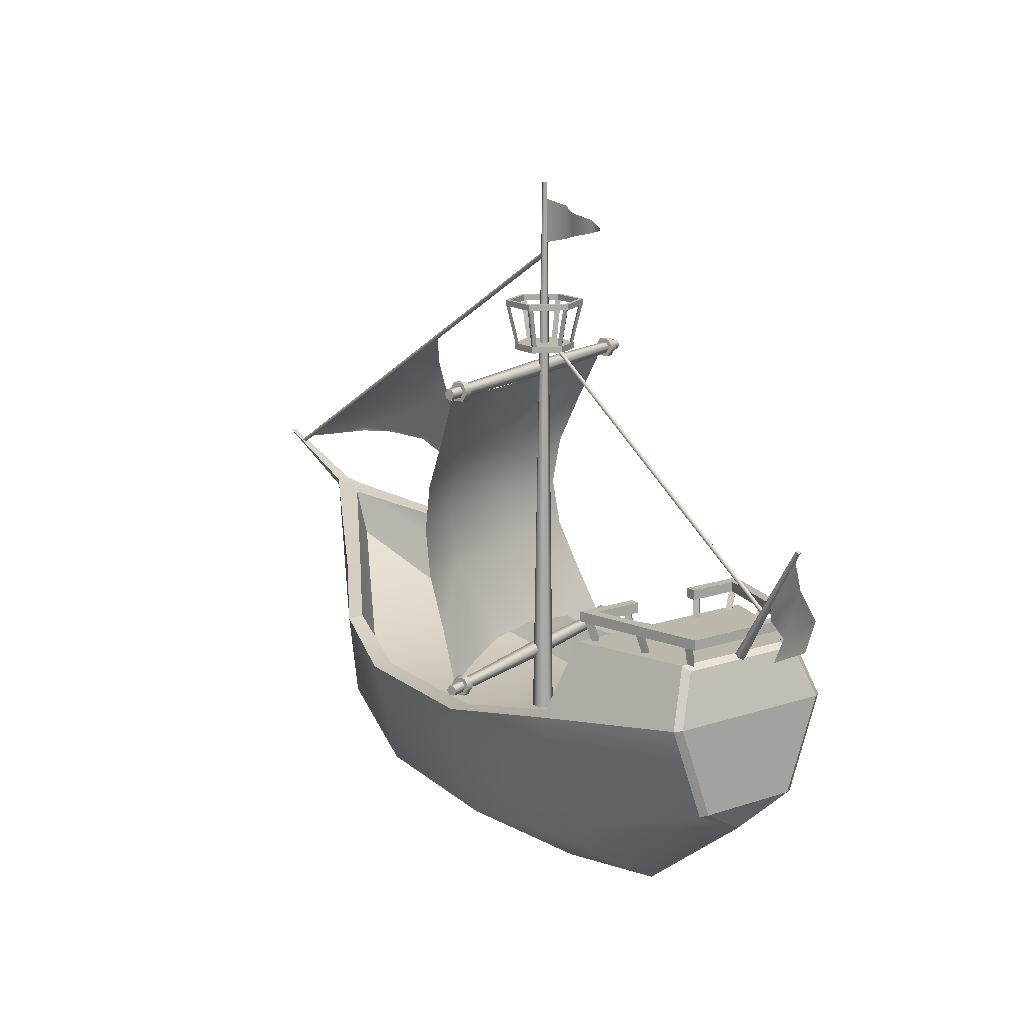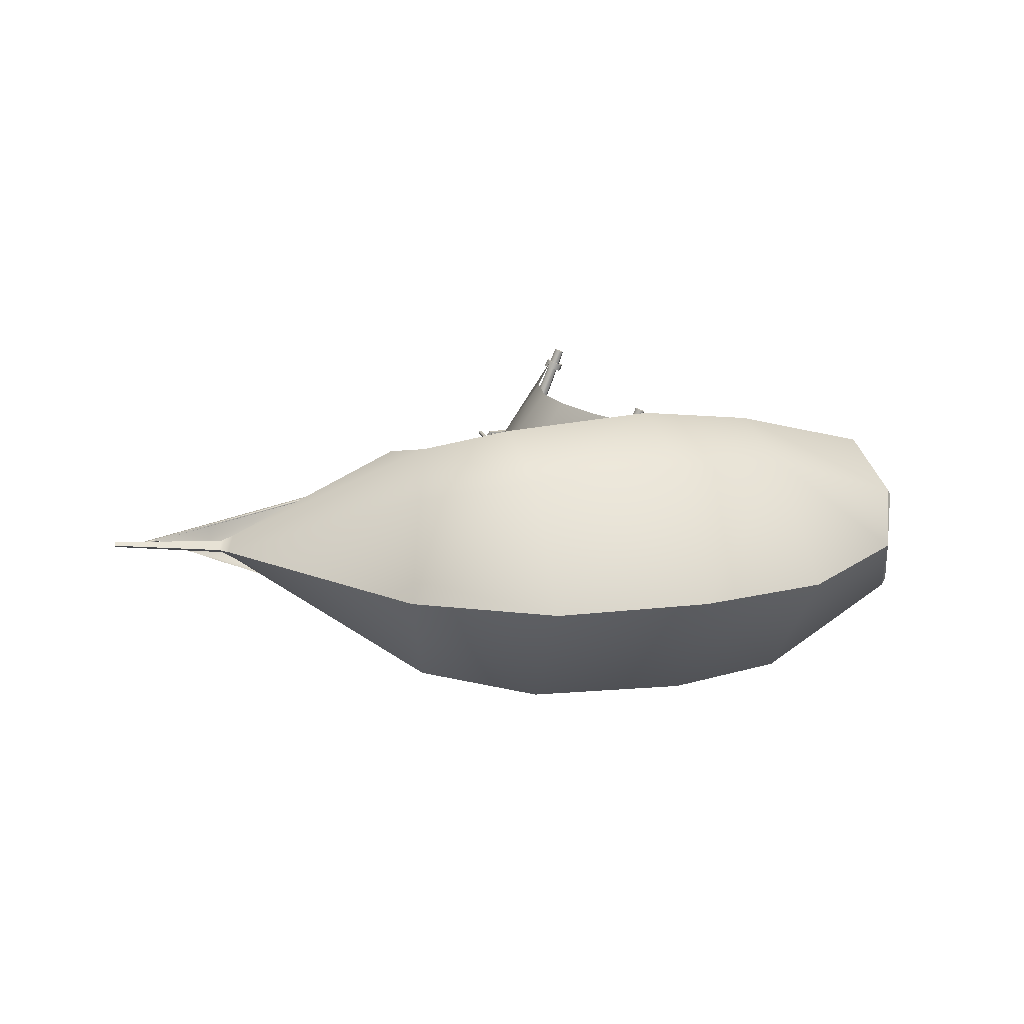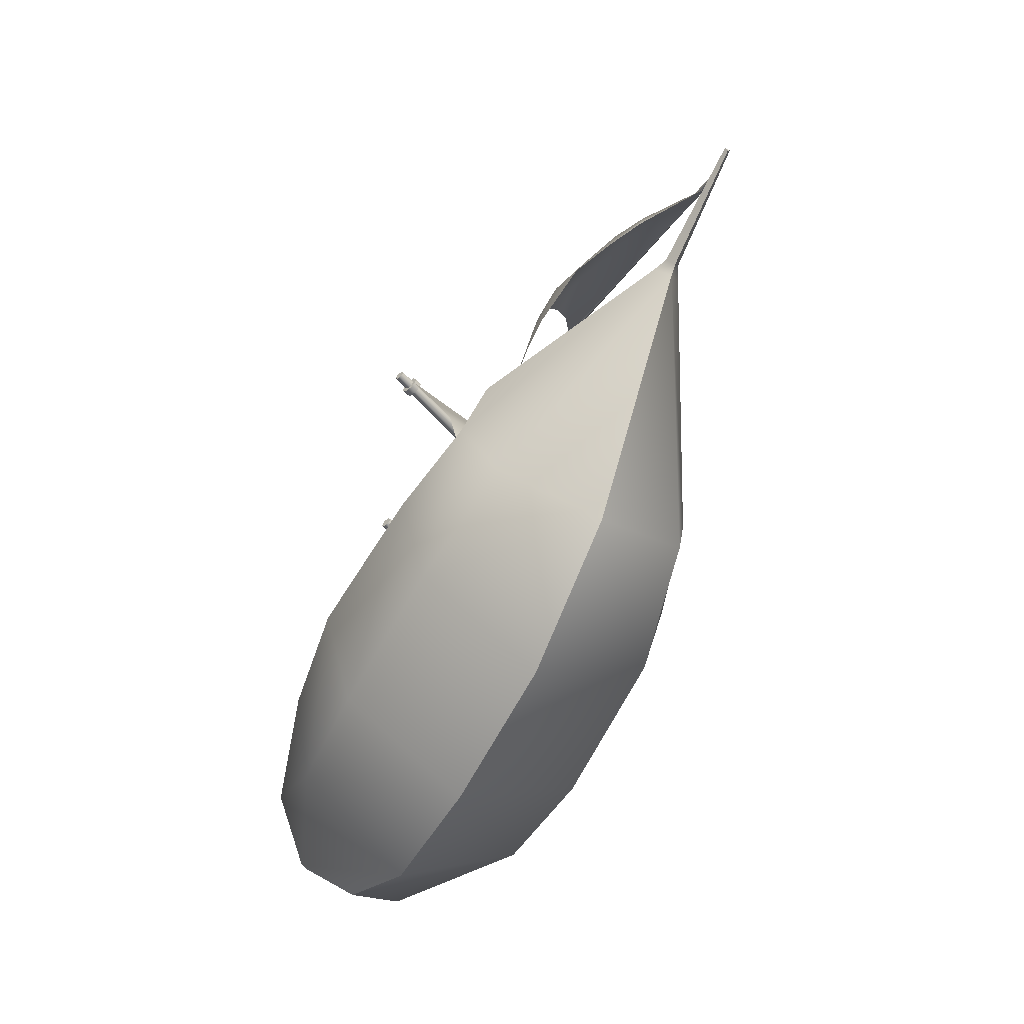
<metadata>
{"format":"obj","ext":"obj","renderer":"f3d","projection":"perspective","resolution":1024,"background":"white","views":[{"elev":14.9,"azim":54.4,"up":"+Y"},{"elev":17.6,"azim":-15.8,"up":"+Z"},{"elev":-57.7,"azim":-116.9,"up":"+Y"}]}
</metadata>
<code>
g default
v 4.017 143.7 -5.958
v -4.017 143.7 -5.958
v -8.034 143.7 1
v -4.017 143.7 7.958
v 4.017 143.7 7.958
v 8.034 143.7 1
v 4.017 145.5 -5.958
v -4.017 145.5 -5.958
v -8.034 145.5 1
v -4.017 145.5 7.958
v 4.017 145.5 7.958
v 8.034 145.5 1
v 2.777 145.1 -5.444
v 4.153 145.1 -4.665
v 3.875 144.9 -5.778
v 4.083 156.3 -7.752
v 5.46 156.3 -6.973
v 5.181 156.1 -8.086
v -4.182 145.1 -4.621
v -2.818 145.1 -5.422
v -3.921 144.9 -5.739
v -5.525 156.3 -6.908
v -4.161 156.3 -7.709
v -5.265 156.1 -8.026
v -6.963 145.1 1.751
v -6.959 145.1 0.1698
v -7.793 144.9 0.9583
v -9.616 156.3 1.744
v -9.611 156.3 0.1625
v -10.45 156.1 0.951
v -2.693 145.1 7.475
v -4.077 145.1 6.709
v -3.788 144.9 7.82
v -3.977 156.3 9.796
v -5.361 156.3 9.03
v -5.072 156.1 10.14
v 4.23 145.1 6.607
v 2.869 145.1 7.414
v 3.974 144.9 7.726
v 5.583 156.3 8.888
v 4.223 156.3 9.695
v 5.328 156.1 10.01
v 6.983 145.1 0.2346
v 6.983 145.1 1.816
v 7.815 144.9 1.025
v 9.636 156.3 0.2346
v 9.636 156.3 1.816
v 10.47 156.1 1.025
v 10.02 57.62 37.86
v 10.16 137.4 37.81
v -18.09 57.62 -32.65
v -17.95 137.4 -32.7
v -1.728 109.9 37.67
v -1.728 84.97 37.67
v -23.06 82.24 -3.241
v -14.24 82.9 19.62
v -13.98 112.6 19.51
v -22.86 112.6 -2.753
v -5.896 61.71 12.57
v -12.24 61.71 -3.337
v -12.24 133.1 -3.337
v -5.896 133.1 12.57
v -26.48 84.97 -24.43
v -26.48 109.9 -24.43
v -3.752 97.42 37.66
v -15.5 97.75 21.82
v -25.52 97.42 -3.672
v -27.95 97.42 -23.02
v 2.132 134.8 25.19
v 4.069 123.6 37.37
v -15.09 134.8 -18.02
v -22.07 123.6 -28.2
v 2.064 60.08 25.22
v 4.003 71.3 37.4
v -22.14 71.3 -28.17
v -15.16 60.08 -17.99
v -17.19 58.77 -37.91
v -18.56 58.77 -37.37
v -19.24 57.49 -37.09
v -18.56 56.22 -37.37
v -17.19 56.22 -37.91
v -16.51 57.49 -38.18
v 14.32 58.77 41.13
v 12.95 58.77 41.67
v 12.27 57.49 41.94
v 12.95 56.22 41.67
v 14.32 56.22 41.13
v 15 57.49 40.86
v -1.129 59.4 1.391
v -3.177 59.4 2.207
v -4.201 57.49 2.616
v -3.177 55.58 2.207
v -1.129 55.58 1.391
v -0.1048 57.49 0.9825
v -17.19 139.4 -37.91
v -18.56 139.4 -37.37
v -19.24 138.1 -37.09
v -18.56 136.8 -37.37
v -17.19 136.8 -37.91
v -16.51 138.1 -38.18
v 14.32 139.4 41.13
v 12.95 139.4 41.67
v 12.27 138.1 41.94
v 12.95 136.8 41.67
v 14.32 136.8 41.13
v 15 138.1 40.86
v -1.129 140 1.391
v -3.177 140 2.207
v -4.201 138.1 2.616
v -3.177 136.2 2.207
v -1.129 136.2 1.391
v -0.1048 138.1 0.9825
v 93.7 95.11 1.053
v 101.5 108.1 1
v 107.7 86.17 2.49
v 97.02 80.75 2.568
v 107.7 93.61 -0.6742
v 105.3 101.1 2.49
v 95.54 91.02 2.568
v 96.79 86.2 -0.5957
v 4.708 155.6 -7.154
v -4.708 155.6 -7.154
v -4.708 157.2 -7.154
v 4.708 157.2 -7.154
v -9.415 155.6 1
v -9.415 157.2 1
v -4.708 155.6 9.154
v -4.708 157.2 9.154
v 4.708 155.6 9.154
v 4.708 157.2 9.154
v 9.415 155.6 1
v 9.415 157.2 1
v 5.279 155.6 -8.143
v -5.279 155.6 -8.143
v -5.279 157.2 -8.143
v 5.279 157.2 -8.143
v -10.56 155.6 1
v -10.56 157.2 1
v -5.279 155.6 10.14
v -5.279 157.2 10.14
v 5.279 155.6 10.14
v 5.279 157.2 10.14
v 10.56 155.6 1
v 10.56 157.2 1
v 13.93 57.49 34.67
v 8.792 57.49 36.72
v 10.08 55.1 36.21
v 12.65 55.1 35.19
v 10.08 59.89 36.21
v 12.65 59.89 35.19
v 14.68 57.49 36.55
v 9.54 57.49 38.6
v 10.82 55.1 38.09
v 13.39 55.1 37.06
v 10.82 59.89 38.09
v 13.39 59.89 37.06
v 13.93 138.1 34.67
v 8.792 138.1 36.72
v 10.08 135.7 36.21
v 12.65 135.7 35.19
v 10.08 140.5 36.21
v 12.65 140.5 35.19
v 14.68 138.1 36.55
v 9.54 138.1 38.6
v 10.82 135.7 38.09
v 13.39 135.7 37.06
v 10.82 140.5 38.09
v 13.39 140.5 37.06
v -13.71 57.49 -34.67
v -18.85 57.49 -32.62
v -17.57 55.1 -33.13
v -15 55.1 -34.16
v -17.57 59.89 -33.13
v -15 59.89 -34.16
v -12.97 57.49 -32.79
v -18.11 57.49 -30.75
v -16.82 55.1 -31.26
v -14.25 55.1 -32.28
v -16.82 59.89 -31.26
v -14.25 59.89 -32.28
v -13.71 138.1 -34.67
v -18.85 138.1 -32.62
v -17.57 135.7 -33.13
v -15 135.7 -34.16
v -17.57 140.5 -33.13
v -15 140.5 -34.16
v -12.97 138.1 -32.79
v -18.11 138.1 -30.75
v -16.82 135.7 -31.26
v -14.25 135.7 -32.28
v -16.82 140.5 -31.26
v -14.25 140.5 -32.28
v -106 79.97 0.9896
v 83.71 32.33 1
v -103.7 84.42 4.566
v -103.7 84.42 -2.566
v 49.72 6.391 1
v 47.32 58.88 -34.13
v 47.32 58.88 36.13
v -63.78 22.01 1
v -50.81 59.66 -31.81
v -50.81 59.66 33.81
v -58.4 34.26 26.64
v 44.77 25.57 31.84
v 44.77 25.57 -29.84
v -58.4 34.26 -24.64
v 51.51 78.94 -26.1
v 51.51 78.94 28.1
v -108.2 82.42 1.01
v -107.1 85.62 2.783
v -107.1 85.62 -0.7831
v -137.5 94.95 1
v -137.5 96.03 1.722
v -137.5 96.03 0.2781
v 13.91 0.08207 1
v -28.03 2.336 1.001
v -28.14 23.47 32.41
v 13.84 21.19 33.62
v 13.84 52.48 41.75
v -28.14 52.3 39.41
v -27.75 52.24 -37.37
v 13.84 52.48 -39.75
v 13.84 21.19 -31.62
v -28.14 23.47 -30.41
v -98.81 83 1
v -50.82 59.9 29.37
v -50.82 59.9 -27.37
v 13.31 52.57 36.24
v -27.57 52.41 34.21
v 13.31 52.57 -34.24
v -27.19 52.35 -32.17
v 43.3 58.88 31.73
v 43.3 58.88 -29.57
v -93.36 70.98 1
v -57.75 48.45 20.75
v -57.75 48.45 -18.75
v 13.31 41.12 30.3
v -27.57 40.96 29.21
v 13.31 41.12 -28.3
v -27.57 40.96 -27.2
v 42.89 47.21 25.45
v 42.89 47.21 -23.45
v -57.75 73.73 29.84
v -57.75 73.98 25.4
v -57.75 73.73 -27.98
v -57.75 73.98 -23.54
v 49.57 77.09 27.02
v 49.57 77.09 -24.94
v 87.53 64.62 -21.11
v 86.28 64.44 -22.99
v 86.4 39.93 -14.1
v 87.53 40.32 -12.21
v 86.28 64.44 24.99
v 87.53 64.62 23.11
v 87.53 40.32 14.21
v 86.4 39.93 16.1
v 82.33 79.24 19.39
v 83.95 77.97 17.97
v 83.95 77.97 -15.97
v 82.33 79.24 -17.39
v 1.417 39.26 -1.455
v -1.417 39.26 -1.455
v -2.835 39.26 1
v -1.417 39.26 3.455
v 1.417 39.26 3.455
v 2.835 39.26 1
v 0.3268 188.8 0.434
v -0.3268 188.8 0.434
v -0.6536 188.8 1
v -0.3268 188.8 1.566
v 0.3268 188.8 1.566
v 0.6536 188.8 1
v 0.6288 172.8 0.7036
v 6.385 174.1 -1.149
v 12.11 175.5 0.7036
v 17.84 176.8 -1.149
v 23.56 178.2 0.7036
v 0.6288 184.3 0.7036
v 6.385 183 -1.149
v 12.11 181.6 0.7036
v 17.84 180.3 -1.149
v 23.56 178.9 0.7036
v 83.18 77.55 -0.2579
v 81.95 78.32 -0.2579
v 81.33 78.7 1
v 81.95 78.32 2.258
v 83.18 77.55 2.258
v 83.79 77.16 1
v 102.9 109.8 0.434
v 102.3 110.1 0.434
v 102 110.3 1
v 102.3 110.1 1.566
v 102.9 109.8 1.566
v 103.1 109.6 1
v 83.24 84.02 -14.36
v 86 84.02 -16.54
v 83.23 86.62 -14.36
v 86 86.62 -16.54
v 53.83 84.02 -21.56
v 51.07 84.02 -25.08
v 53.83 86.62 -21.56
v 51.07 86.62 -25.08
v 51.08 84.02 -8.363
v 53.84 84.02 -8.363
v 51.08 86.62 -8.363
v 53.84 86.62 -8.363
v 83.24 86.62 -14.36
v 83.24 84.02 16.36
v 86 84.02 18.54
v 83.23 86.62 16.36
v 86 86.62 18.54
v 53.83 84.02 23.56
v 51.07 84.02 27.08
v 53.83 86.62 23.56
v 51.07 86.62 27.08
v 51.08 84.02 10.36
v 53.84 84.02 10.36
v 51.08 86.62 10.36
v 53.84 86.62 10.36
v 83.24 86.62 16.36
v -125.8 95.98 1.57
v -57.87 73.82 -21.8
v -52.15 139 1.004
v -65.46 121.6 -10.18
v -87.75 99.73 -16.56
v -83.65 120.6 1.179
v -88.35 113.8 -7.529
v -88.54 106.4 -13.89
v -67.76 106.1 -17.64
v -69.65 128.8 1.093
v -77.97 117.9 -9.8
v -73.25 93.86 -19.43
v -77.32 107.1 -17.16
v -98.63 100.6 -11.79
v -95.9 113.4 1.265
v -99.41 109.5 -5.279
v -99.44 104.4 -10.86
v -64.51 90.38 -19.9
v -66.51 88.63 -20.22
v -73.73 97.02 -19.09
v -60.42 130.1 -4.799
v -67.76 114.3 -14.57
v -66.75 98.23 -18.97
v -107.8 99.89 -7.743
v -108.3 102.2 -7.339
v -108 106.4 1.388
v -108.5 104.7 -3.19
v 49.84 75.6 -2.618
v 49.84 72.19 -6.025
v 49.84 67.54 -7.272
v 49.84 67.54 11.34
v 49.84 72.19 10.1
v 49.84 75.6 6.69
v 49.84 76.85 2.036
v 41.73 75.6 -2.618
v 41.73 72.19 -6.025
v 41.73 67.54 -7.272
v 41.73 67.54 11.34
v 41.73 72.19 10.1
v 41.73 75.6 6.69
v 41.73 76.85 2.036
v 49.84 46.78 -7.272
v 41.73 46.78 -7.272
v 49.84 46.78 11.34
v 41.73 46.78 11.34
v 53.06 78.14 -22.36
v 54.24 78.65 -21.28
v 52.28 84.08 -24.31
v 53.46 84.59 -23.23
v 51.11 84.31 -23.14
v 52.28 84.82 -22.06
v 51.89 78.37 -21.19
v 53.06 78.88 -20.11
v 53.06 78.45 -11.25
v 54.24 78.66 -10.08
v 52.28 84.69 -11.59
v 53.46 84.9 -10.41
v 51.11 84.6 -10.4
v 52.28 84.82 -9.224
v 51.89 78.37 -10.06
v 53.06 78.58 -8.888
v 68.21 78.18 -18.29
v 69.39 78.6 -17.18
v 68.21 84.08 -20.49
v 69.39 84.5 -19.38
v 67.03 84.5 -19.38
v 68.21 84.91 -18.28
v 67.03 78.6 -17.18
v 68.21 79.01 -16.07
v 81.98 78.25 -15.23
v 83.16 78.41 -14.04
v 82.94 84.21 -17.01
v 84.11 84.38 -15.83
v 81.78 84.72 -15.94
v 82.95 84.88 -14.75
v 80.82 78.75 -14.16
v 81.99 78.92 -12.97
v 53.06 78.45 13.42
v 54.24 78.66 12.24
v 52.28 84.69 13.75
v 53.46 84.9 12.58
v 51.11 84.6 12.56
v 52.28 84.82 11.39
v 51.89 78.37 12.23
v 53.06 78.58 11.05
v 53.06 78.14 24.53
v 54.24 78.65 23.45
v 52.28 84.08 26.47
v 53.46 84.59 25.39
v 51.11 84.31 25.3
v 52.28 84.82 24.22
v 51.89 78.37 23.35
v 53.06 78.88 22.28
v 68.21 78.18 20.45
v 69.39 78.6 19.34
v 68.21 84.08 22.66
v 69.39 84.5 21.55
v 67.03 84.5 21.55
v 68.21 84.91 20.44
v 67.03 78.6 19.34
v 68.21 79.01 18.24
v 81.98 78.25 17.4
v 83.16 78.41 16.21
v 82.94 84.21 19.18
v 84.11 84.38 17.99
v 81.78 84.72 18.1
v 82.95 84.88 16.92
v 80.82 78.75 16.32
v 81.99 78.92 15.13
v -131.5 93.86 0.9999
v -130.8 93.63 1.596
v -0.463 170.3 1
v -0.02722 169.7 1.705
v -0.02722 169.7 0.295
v 0.4086 169.2 1
v -130.8 93.63 0.4035
v -130 93.38 0.9997
v 90.38 91.08 1
v 90.86 91.65 1.581
v 5.939 143.8 1
v 6.391 144.3 1.705
v 6.391 144.3 0.295
v 6.844 144.9 1
v 90.86 91.65 0.4187
v 91.34 92.23 1
g pirate_ship
f 1 2 8 7
f 2 3 9 8
f 3 4 10 9
f 4 5 11 10
f 5 6 12 11
f 6 1 7 12
f 3 6 5 4
f 7 8 9 12
f 12 9 10 11
f 1 6 3 2
f 13 14 17 16
f 14 15 18 17
f 15 13 16 18
f 19 20 23 22
f 20 21 24 23
f 21 19 22 24
f 25 26 29 28
f 26 27 30 29
f 27 25 28 30
f 31 32 35 34
f 32 33 36 35
f 33 31 34 36
f 37 38 41 40
f 38 39 42 41
f 39 37 40 42
f 43 44 47 46
f 44 45 48 47
f 45 43 46 48
f 54 65 66 56
f 55 67 68 63
f 56 55 60 59
f 58 57 62 61
f 56 74 54
f 57 69 62
f 60 55 76
f 58 72 64
f 55 56 66 67
f 66 65 53 57
f 67 66 57 58
f 68 67 58 64
f 57 70 50 69
f 57 53 70
f 58 61 71
f 58 71 52 72
f 73 56 59
f 49 74 56 73
f 75 55 63
f 76 55 75 51
f 77 78 90 89
f 78 79 91 90
f 79 80 92 91
f 80 81 93 92
f 81 82 94 93
f 82 77 89 94
f 88 85 86 87
f 84 85 88 83
f 79 82 81 80
f 78 77 82 79
f 89 90 84 83
f 90 91 85 84
f 91 92 86 85
f 92 93 87 86
f 93 94 88 87
f 94 89 83 88
f 95 96 108 107
f 96 97 109 108
f 97 98 110 109
f 98 99 111 110
f 99 100 112 111
f 100 95 107 112
f 106 103 104 105
f 102 103 106 101
f 97 100 99 98
f 96 95 100 97
f 107 108 102 101
f 108 109 103 102
f 109 110 104 103
f 110 111 105 104
f 111 112 106 105
f 112 107 101 106
f 120 116 115 117
f 113 119 118 114
f 118 119 120 117
f 133 134 135 136
f 134 137 138 135
f 137 139 140 138
f 139 141 142 140
f 141 143 144 142
f 143 133 136 144
f 121 124 123 122
f 122 123 126 125
f 125 126 128 127
f 127 128 130 129
f 129 130 132 131
f 131 132 124 121
f 121 122 134 133
f 123 124 136 135
f 122 125 137 134
f 126 123 135 138
f 125 127 139 137
f 128 126 138 140
f 127 129 141 139
f 130 128 140 142
f 129 131 143 141
f 132 130 142 144
f 131 121 133 143
f 124 132 144 136
f 151 152 153 154
f 155 152 151 156
f 145 148 147 146
f 149 150 145 146
f 146 147 153 152
f 147 148 154 153
f 148 145 151 154
f 149 146 152 155
f 145 150 156 151
f 150 149 155 156
f 163 164 165 166
f 167 164 163 168
f 157 160 159 158
f 161 162 157 158
f 158 159 165 164
f 159 160 166 165
f 160 157 163 166
f 161 158 164 167
f 157 162 168 163
f 162 161 167 168
f 175 176 177 178
f 179 176 175 180
f 169 172 171 170
f 173 174 169 170
f 170 171 177 176
f 171 172 178 177
f 172 169 175 178
f 173 170 176 179
f 169 174 180 175
f 174 173 179 180
f 187 188 189 190
f 191 188 187 192
f 181 184 183 182
f 185 186 181 182
f 182 183 189 188
f 183 184 190 189
f 184 181 187 190
f 185 182 188 191
f 181 186 192 187
f 186 185 191 192
f 212 213 214
f 196 201 206 193
f 234 235 236
f 193 203 202 195
f 193 200 203
f 194 252 255
f 197 205 251 194
f 193 206 200
f 208 247 232 199
f 193 195 210 209
f 195 196 211 210
f 196 193 209 211
f 209 210 213 212
f 210 211 214 213
f 211 209 212 214
f 215 216 224 223
f 216 215 218 217
f 217 218 219 220
f 238 237 239 240
f 221 222 223 224
f 224 206 201 221
f 236 235 238 240
f 202 203 217 220
f 219 218 204 199
f 239 237 241 242
f 205 223 222 198
f 217 203 200 216
f 204 218 215 197
f 215 223 205 197
f 200 206 224 216
f 195 243 244 225
f 245 196 225 246
f 196 195 225
f 220 219 228 229
f 222 221 231 230
f 202 220 229 226
f 221 201 227 231
f 219 199 232 228
f 198 222 230 233
f 225 226 235 234
f 227 225 234 236
f 229 228 237 238
f 230 231 240 239
f 226 229 238 235
f 231 227 236 240
f 228 232 241 237
f 233 230 239 242
f 198 233 248 207
f 247 248 233 232
f 241 232 233 242
f 195 202 243
f 202 226 244 243
f 226 225 244
f 201 196 245
f 225 227 246
f 227 201 245 246
f 207 248 247 208
f 194 256 204 197
f 249 250 260 259
f 250 249 252 251
f 253 254 258 257
f 254 253 256 255
f 257 258 259 260
f 199 204 256 253
f 207 208 257 260
f 250 251 205 198
f 254 255 252 249
f 199 253 257 208
f 254 249 259 258
f 250 198 207 260
f 251 252 194
f 255 256 194
f 261 262 268 267
f 262 263 269 268
f 263 264 270 269
f 264 265 271 270
f 265 266 272 271
f 266 261 267 272
f 272 269 270 271
f 268 269 272 267
f 273 274 279 278
f 274 275 280 279
f 275 276 281 280
f 276 277 282 281
f 283 284 290 289
f 284 285 291 290
f 285 286 292 291
f 286 287 293 292
f 287 288 294 293
f 288 283 289 294
f 294 291 292 293
f 290 291 294 289
f 296 298 311 309
f 298 297 310 311
f 301 307 298 302
f 303 300 299 304
f 304 299 301 306
f 305 302 300 303
f 305 306 301 302
f 295 299 300 296
f 296 300 302 298
f 307 301 299 295
f 304 306 305 303
f 296 309 308 295
f 295 308 310 297
f 314 315 311 320
f 316 317 312 313
f 317 319 314 312
f 318 316 313 315
f 318 315 314 319
f 308 309 313 312
f 309 311 315 313
f 320 308 312 314
f 317 316 318 319
f 321 345 347
f 321 347 346
f 327 328 333 331
f 326 327 331 330
f 321 344 345
f 338 340 332 339
f 331 342 324
f 330 331 341 323
f 332 340 325
f 336 337 328 327
f 335 336 327 326
f 337 334 325 328
f 338 339 322
f 329 333 343
f 325 340 333 328
f 341 331 324
f 342 333 329
f 343 333 340 338
f 331 333 342
f 347 345 337 336
f 346 347 336 335
f 345 344 334 337
f 348 349 356 355
f 349 350 357 356
f 351 352 359 358
f 352 353 360 359
f 353 354 361 360
f 354 348 355 361
f 355 356 357
f 358 359 357
f 359 360 357
f 360 361 357
f 361 355 357
f 357 350 362 363
f 351 358 365 364
f 358 357 363 365
f 366 368 369 367
f 370 372 373 371
f 367 369 371 373
f 372 370 368 366
f 374 376 377 375
f 378 380 381 379
f 375 377 379 381
f 380 378 376 374
f 382 384 385 383
f 386 388 389 387
f 383 385 387 389
f 388 386 384 382
f 390 392 393 391
f 394 396 397 395
f 391 393 395 397
f 396 394 392 390
f 398 399 401 400
f 402 403 405 404
f 399 405 403 401
f 404 398 400 402
f 406 407 409 408
f 410 411 413 412
f 407 413 411 409
f 412 406 408 410
f 414 415 417 416
f 418 419 421 420
f 415 421 419 417
f 420 414 416 418
f 422 423 425 424
f 426 427 429 428
f 423 429 427 425
f 428 422 424 426
f 430 431 433 432
f 434 435 437 436
f 431 437 435 433
f 436 430 432 434
f 438 439 441 440
f 442 443 445 444
f 439 445 443 441
f 444 438 440 442

</code>
